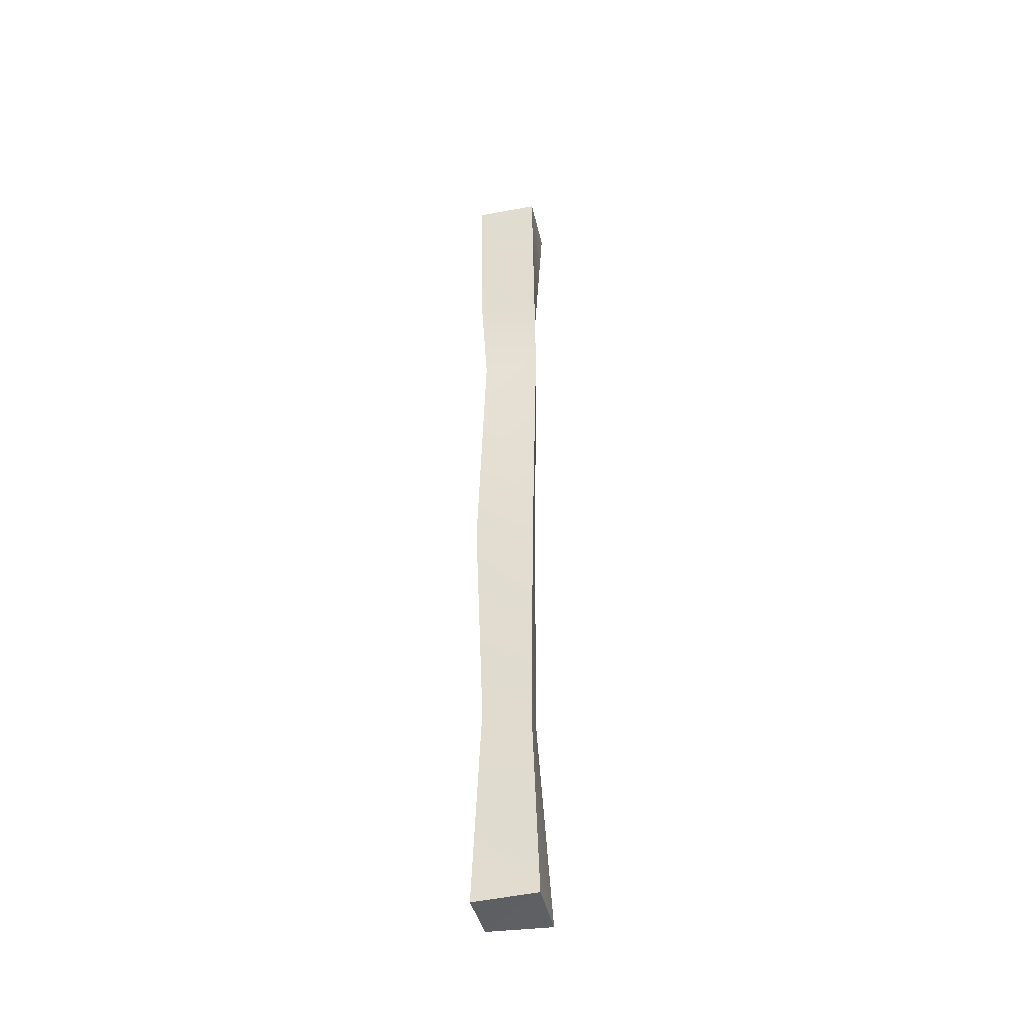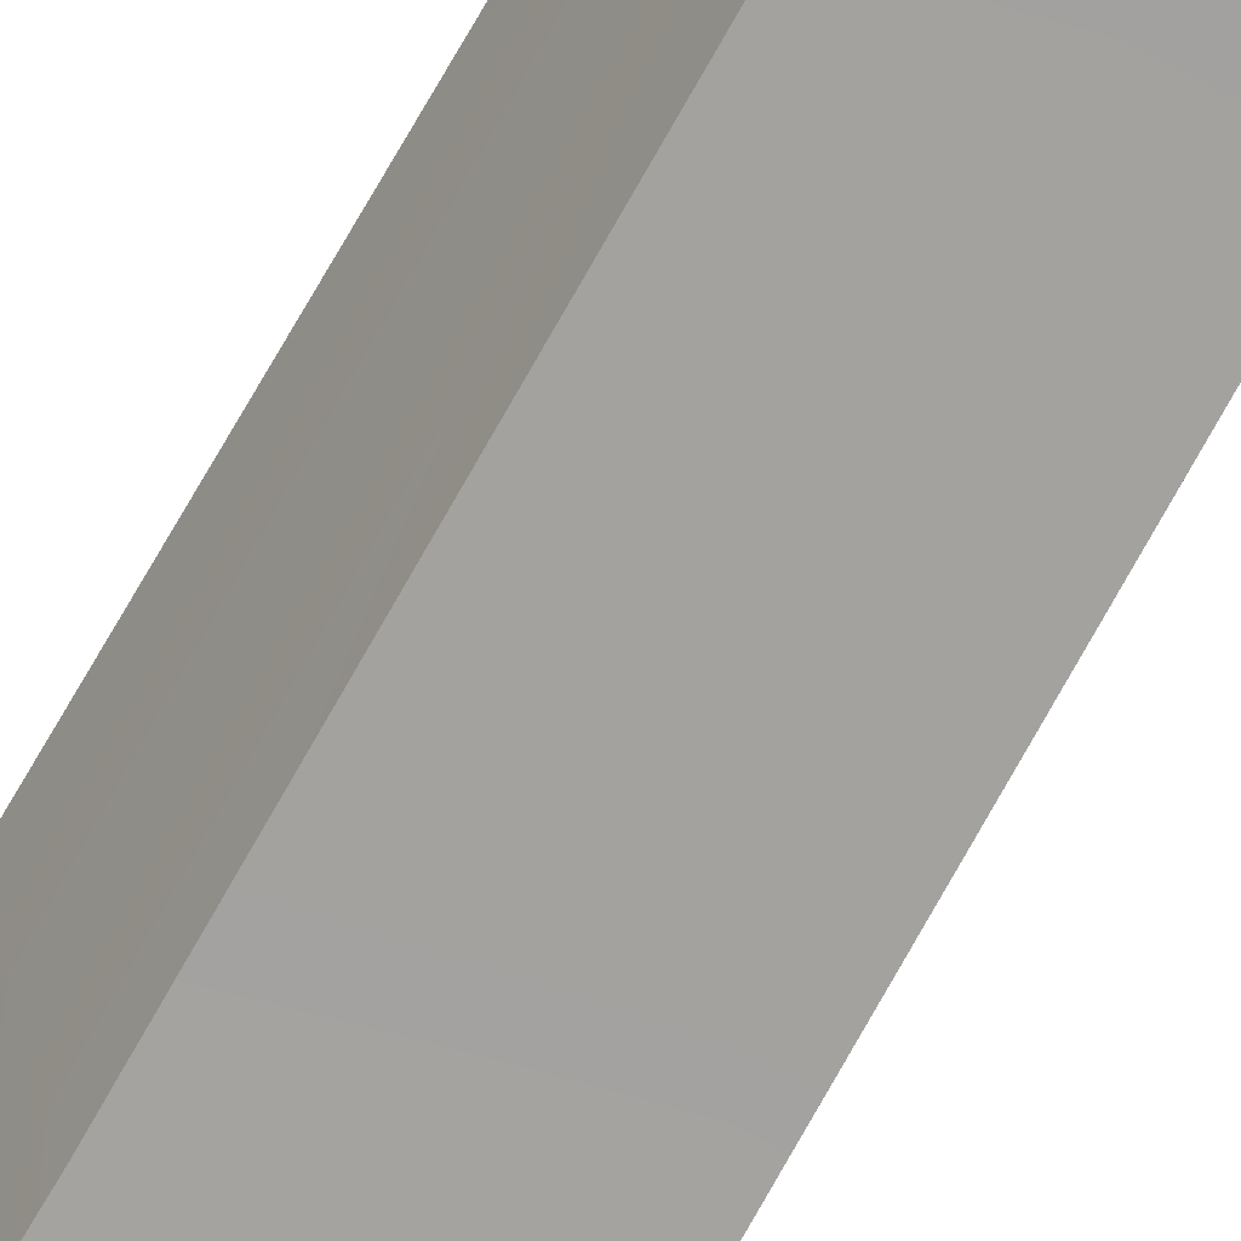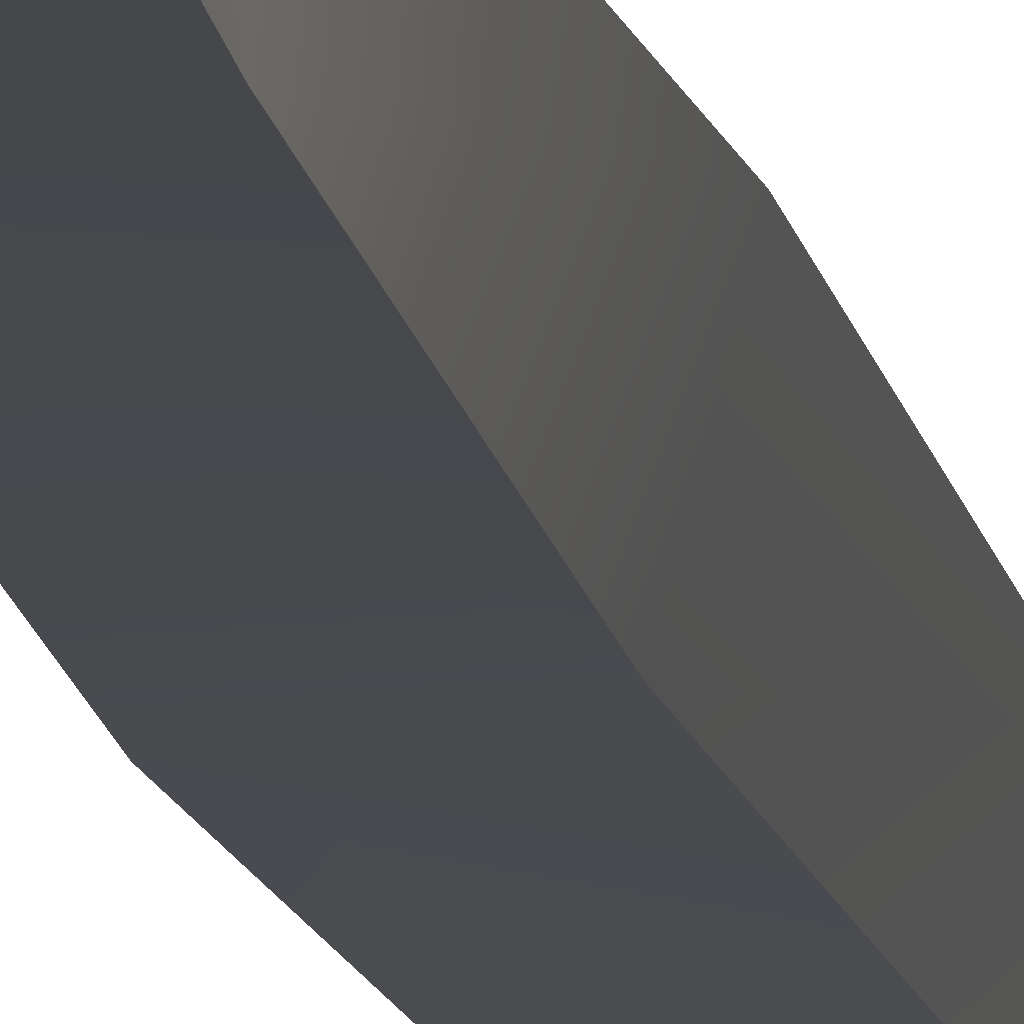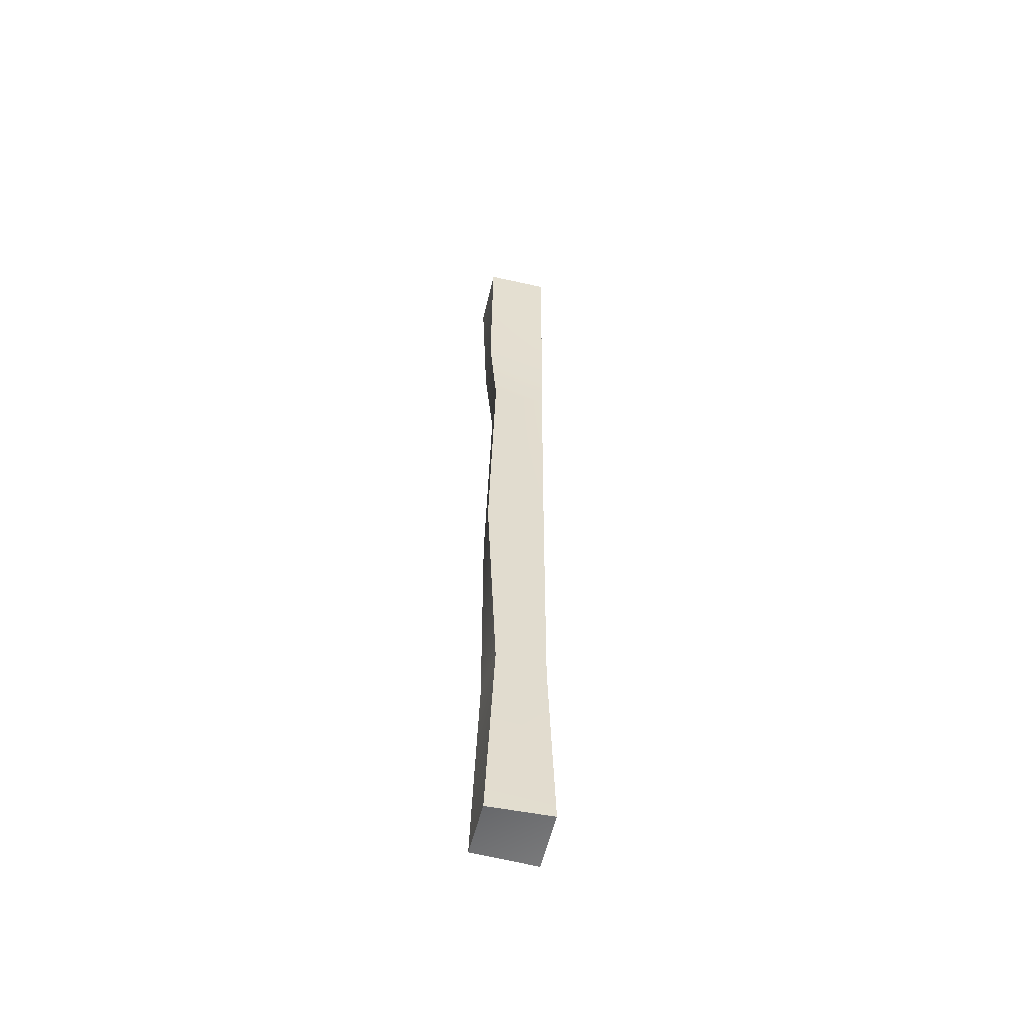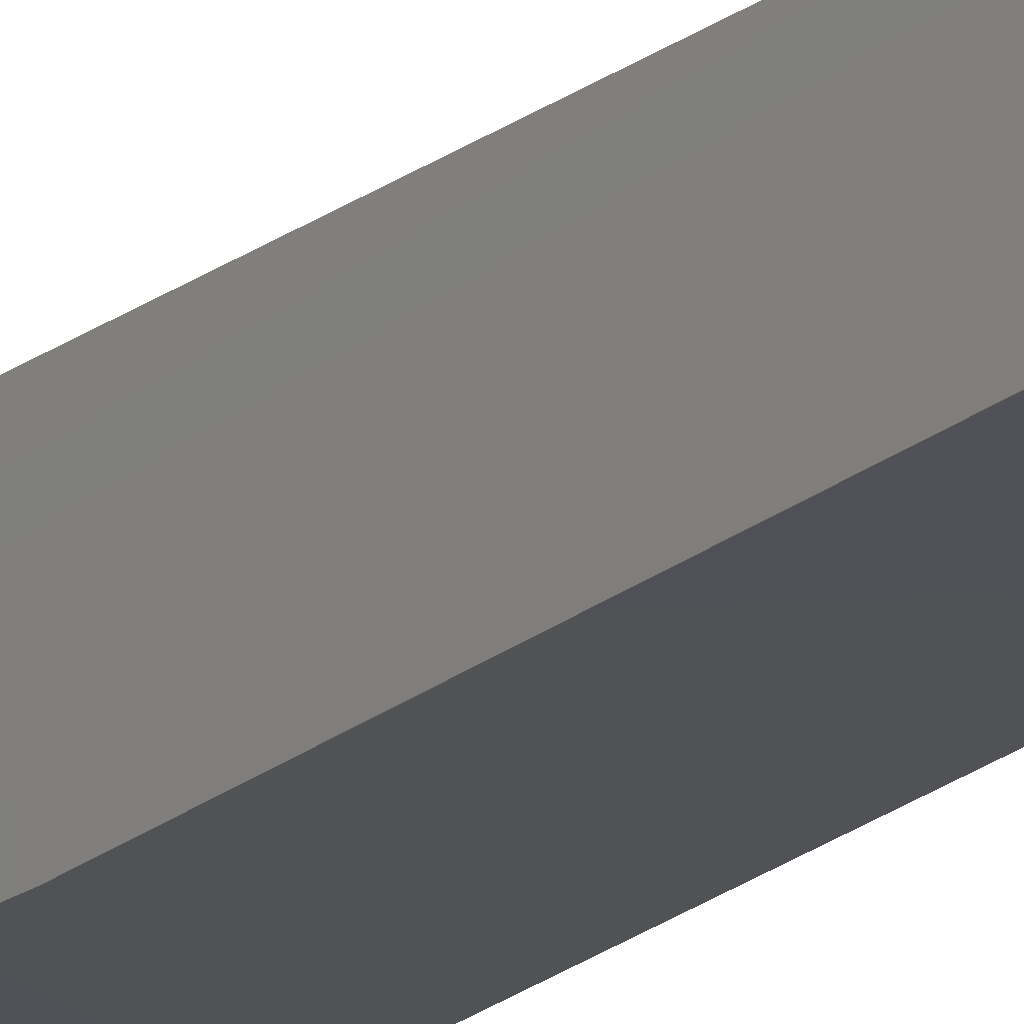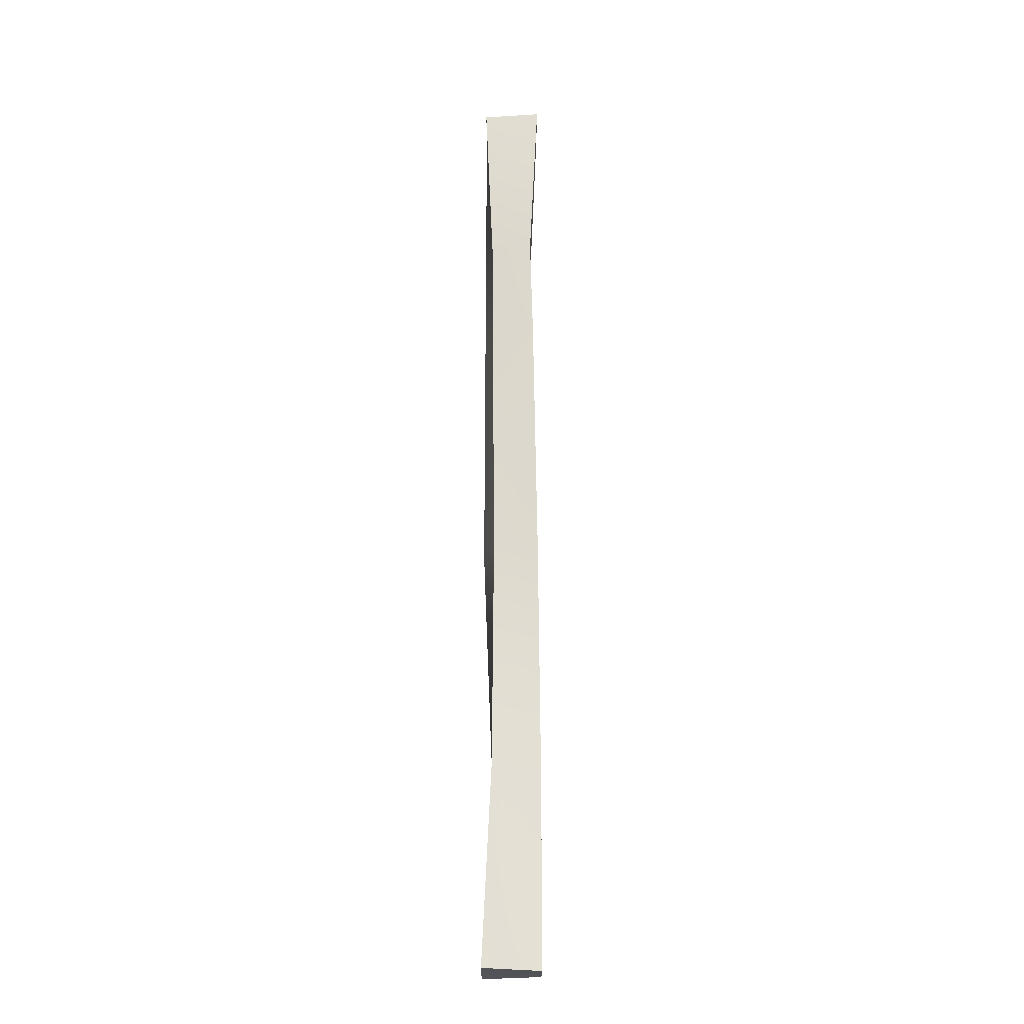
<metadata>
{"format":"obj","ext":"obj","renderer":"f3d","projection":"perspective","resolution":1024,"background":"white","views":[{"elev":-42.5,"azim":-77.3,"up":"+Y"},{"elev":-70.9,"azim":150.3,"up":"+Z"},{"elev":-11.9,"azim":8.3,"up":"+Z"},{"elev":-55.5,"azim":-103.3,"up":"+Y"},{"elev":-17.6,"azim":146.4,"up":"+Z"},{"elev":-21.8,"azim":179.8,"up":"+Y"}]}
</metadata>
<code>
v  -1.131 33.76 -1.206
v  -0.9884 38.84 -1.544
v  1.075 38.66 -1.351
v  1.036 33.71 -0.9277
v  1.462 -0.0612 1.57
v  1.462 0.0812 -1.544
v  1.002 9.932 -1.254
v  0.7346 10.2 1.016
v  -1.42 0.0412 1.57
v  -1.42 -0.0612 -1.544
v  -0.8328 34.24 1.57
v  -1.039 38.87 1.57
v  1.462 33.92 0.9818
v  1.462 38.79 1.01
v  -1.42 47.48 -1.544
v  -1.42 47.48 1.57
v  1.462 47.48 1.57
v  1.462 47.26 -1.544
v  -1.42 9.844 -1.104
v  -1.462 9.118 1.273
v  -1.314 21.29 -1.57
v  -1.268 20.44 1.364
v  1.462 21.41 0.9086
v  0.932 21.26 -1.283
g 3_Wood_long_1
f 1 2 3 4
f 5 6 7 8
f 9 10 6 5
f 2 1 11 12
f 12 11 13 14
f 15 16 17 18
f 4 3 14 13
f 19 10 9 20
f 1 21 22 11
f 3 18 17 14
f 22 20 8 23
f 7 6 10 19
f 21 19 20 22
f 19 21 24 7
f 7 24 23 8
f 20 9 5 8
f 14 17 16 12
f 12 16 15 2
f 2 15 18 3
f 11 22 23 13
f 13 23 24 4
f 4 24 21 1

</code>
